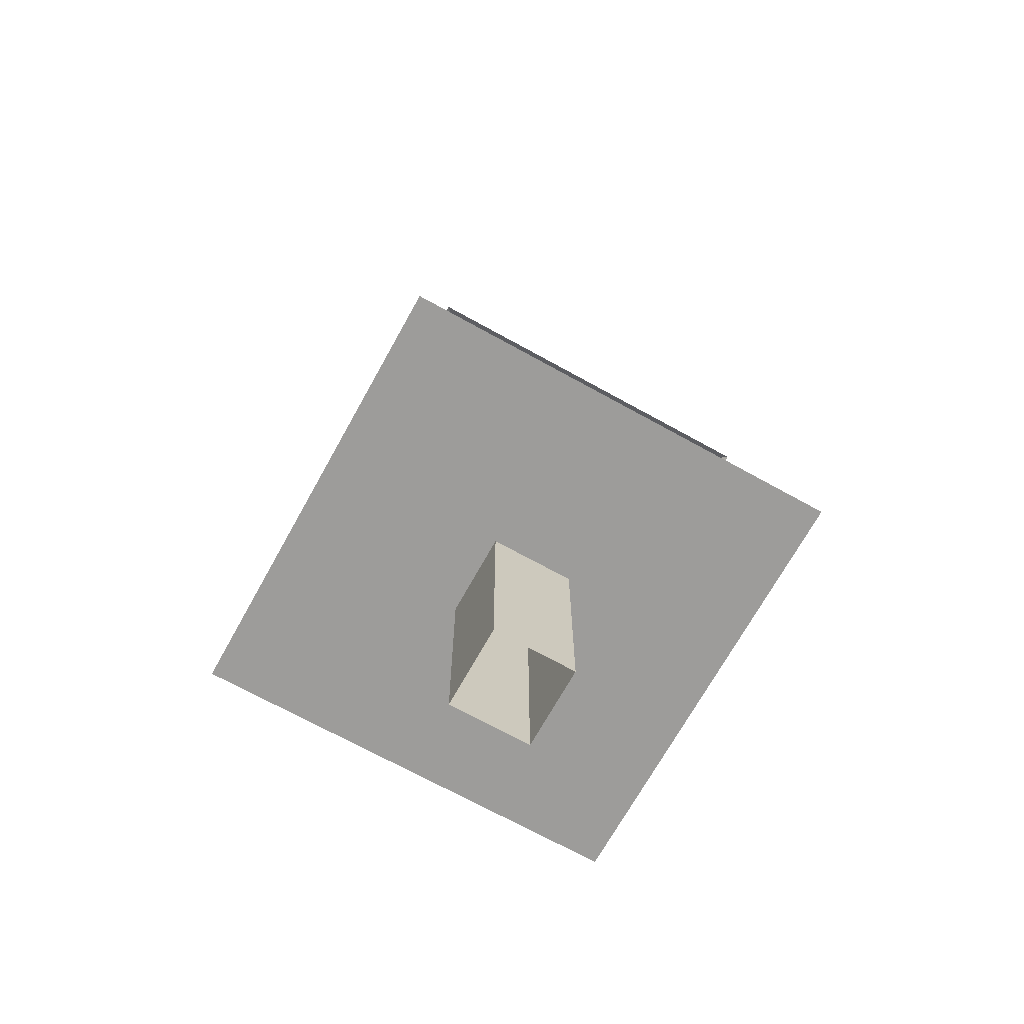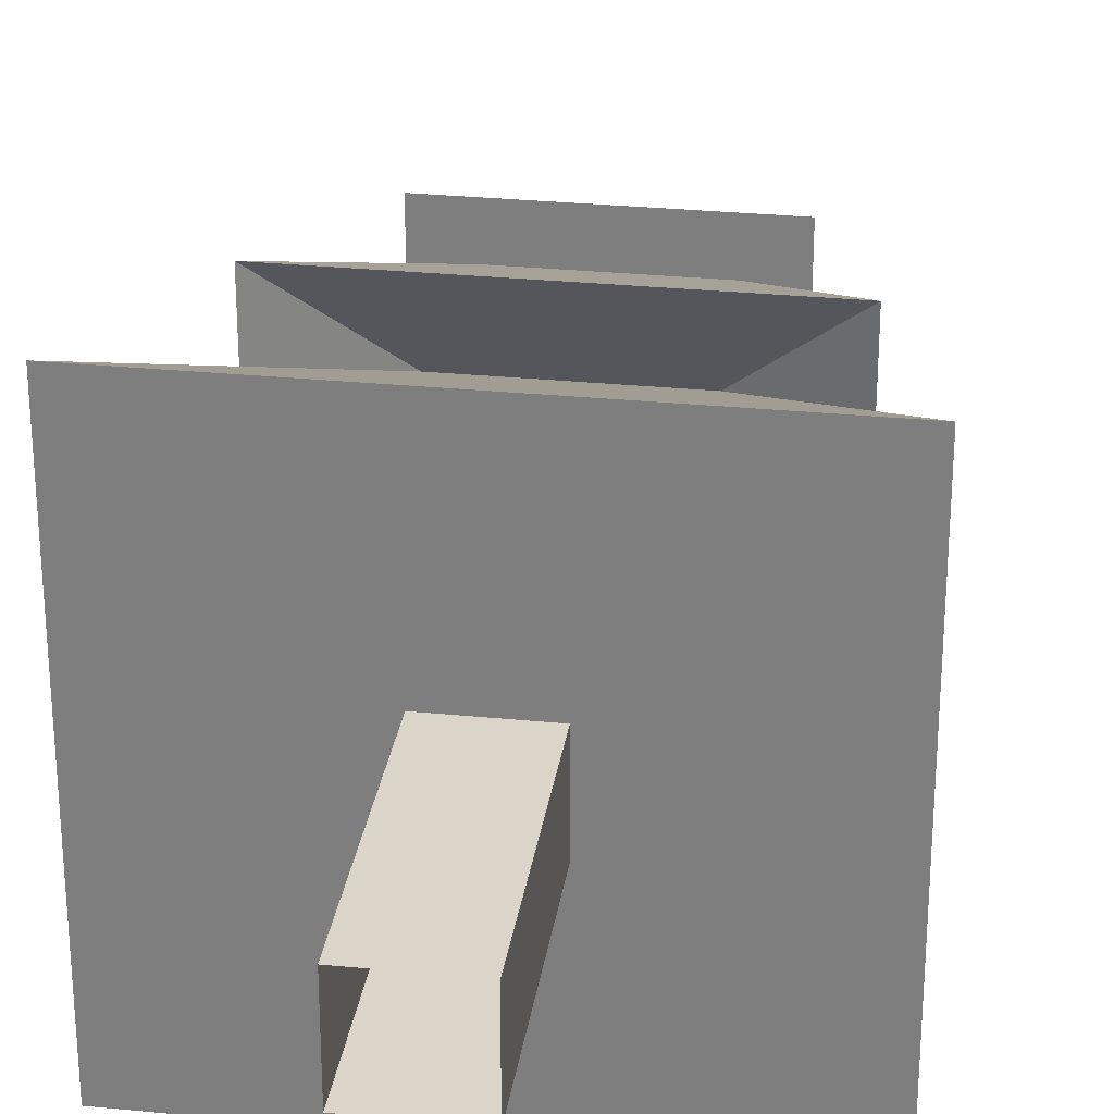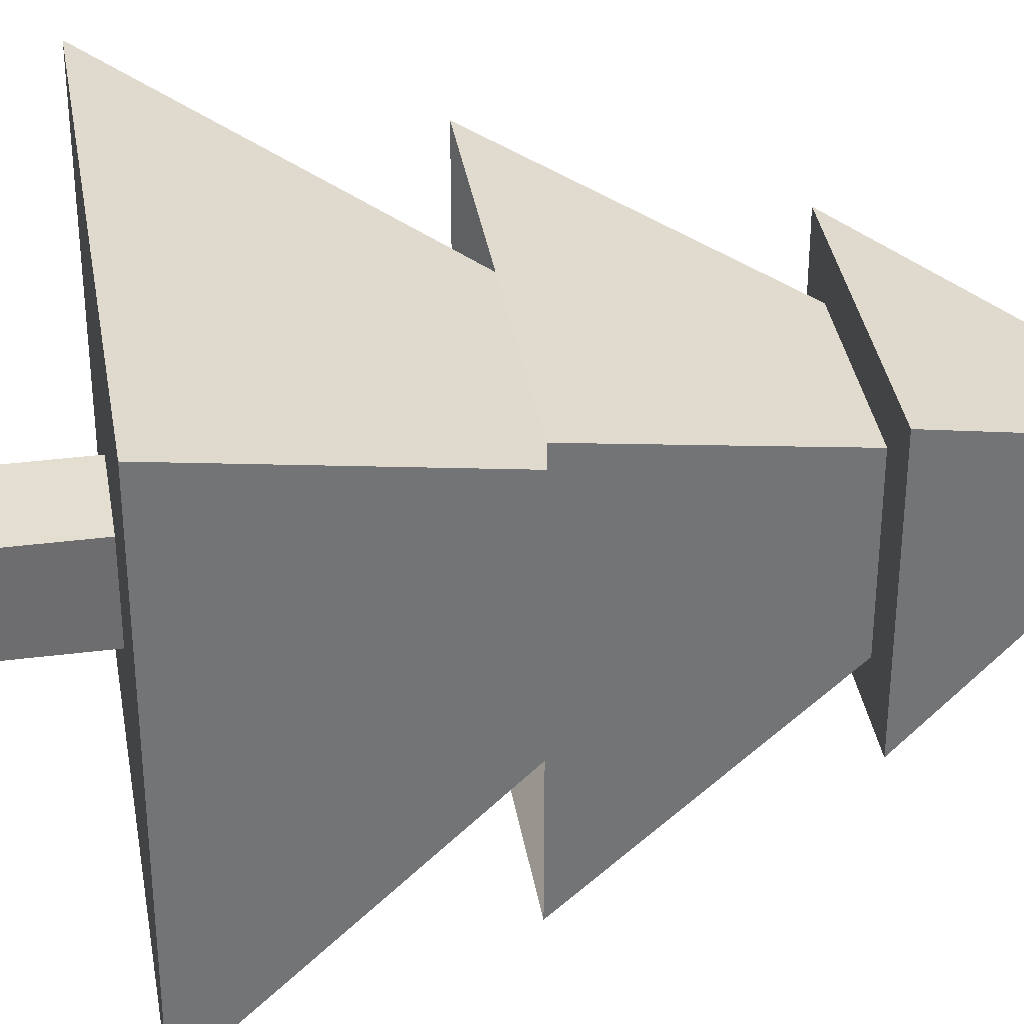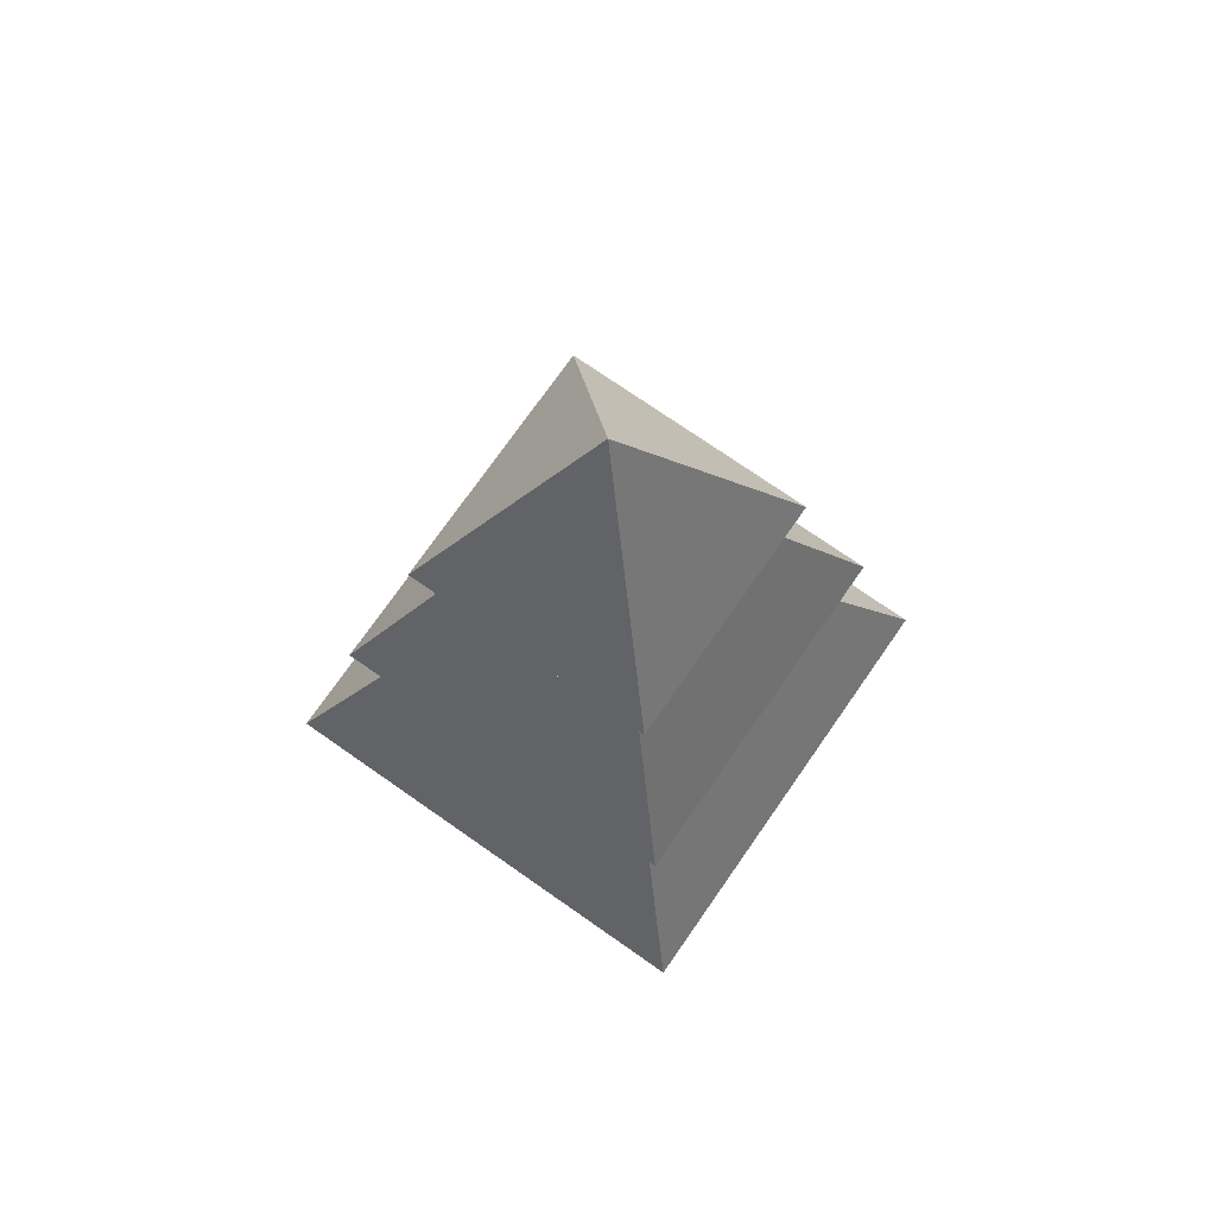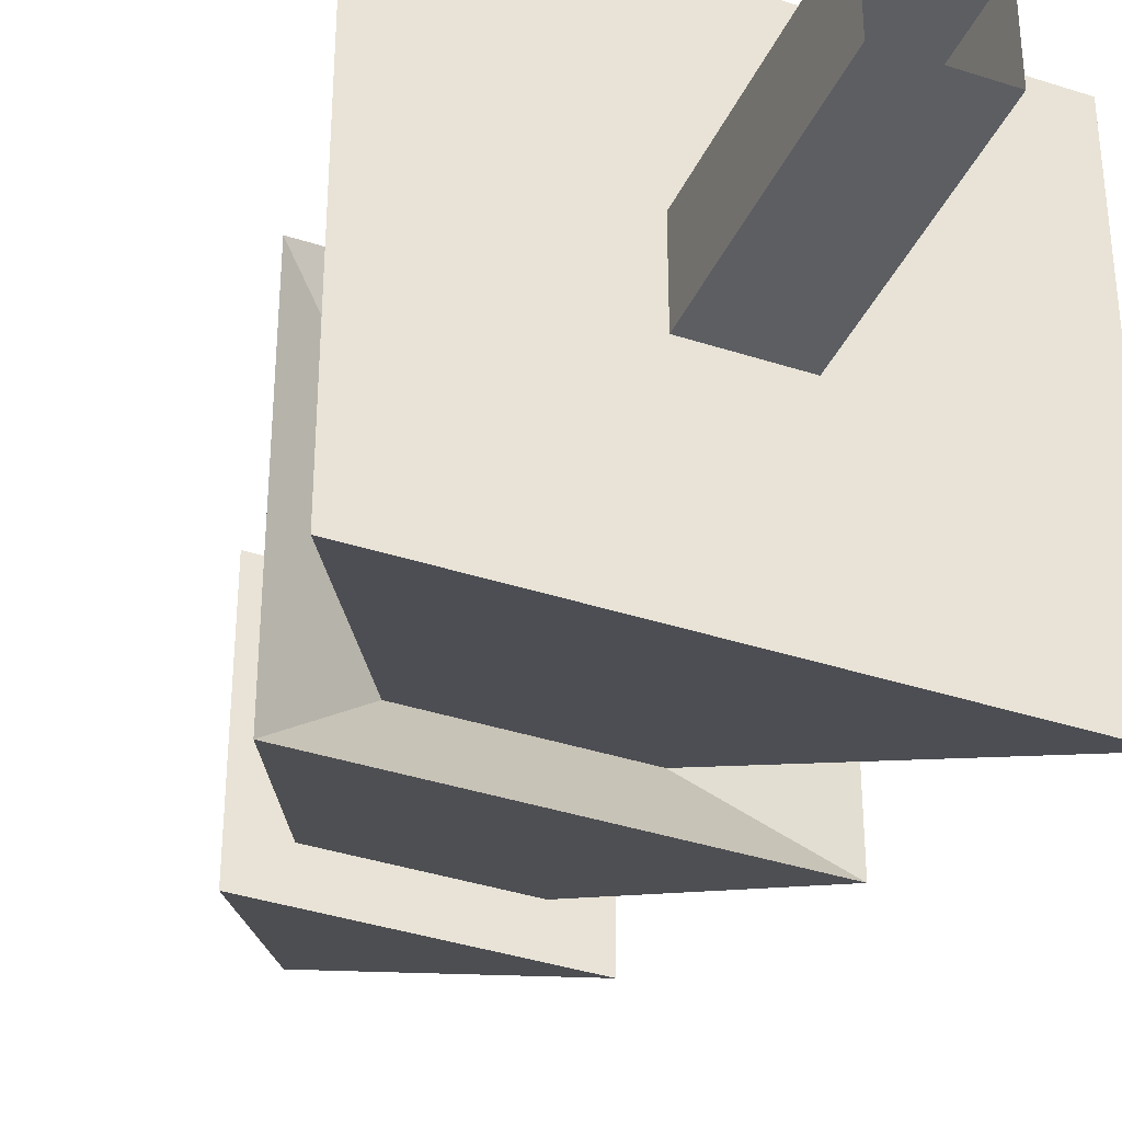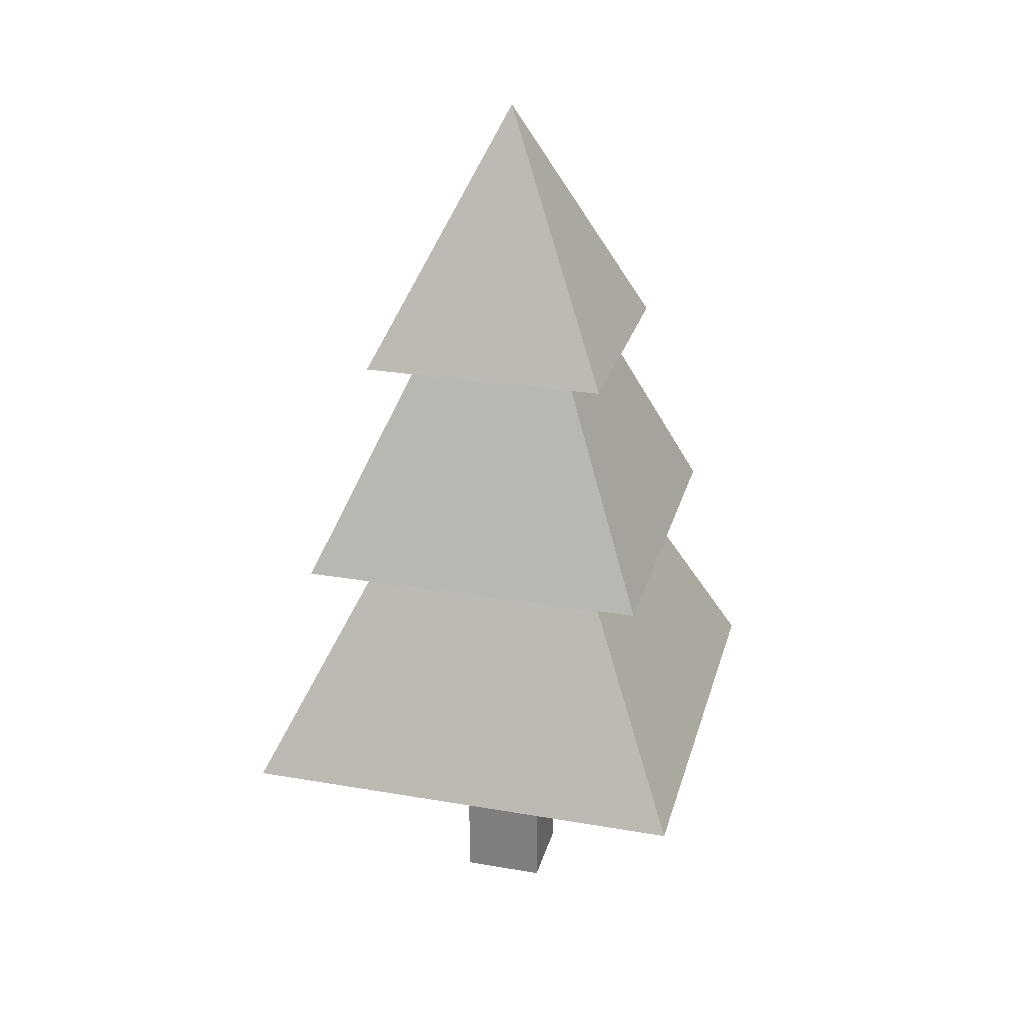
<metadata>
{"format":"obj","ext":"obj","renderer":"f3d","projection":"perspective","resolution":1024,"background":"white","views":[{"elev":-70.1,"azim":-29.0,"up":"+Z"},{"elev":29.2,"azim":-171.7,"up":"+Y"},{"elev":36.4,"azim":-99.4,"up":"+Y"},{"elev":74.1,"azim":-145.1,"up":"+Z"},{"elev":-37.8,"azim":157.4,"up":"+Y"},{"elev":27.2,"azim":-165.2,"up":"+Z"}]}
</metadata>
<code>
o Tree.001_Cube
v -0.1131 -0.1129 0
v -0.1131 -0.1129 0.6
v -0.1131 0.1129 0
v -0.1131 0.1129 0.6
v 0.1131 -0.1129 0
v 0.1131 -0.1129 0.6
v 0.1131 0.1129 0
v 0.1131 0.1129 0.6
v -0.6086 -0.6086 0.6
v -0.6086 0.6086 0.6
v 0.6086 0.6086 0.6
v 0.6086 -0.6086 0.6
v -0.2292 -0.2292 1.393
v -0.2292 0.2292 1.393
v 0.2292 0.2292 1.393
v 0.2292 -0.2292 1.393
v -0.4736 -0.4736 1.228
v -0.4736 0.4736 1.228
v 0.4736 0.4736 1.228
v 0.4736 -0.4736 1.228
v -0.2126 -0.2126 1.823
v -0.2126 0.2126 1.823
v 0.2126 0.2126 1.823
v 0.2126 -0.2126 1.823
v -0.3312 -0.3312 1.823
v -0.3312 0.3312 1.823
v 0.3312 0.3312 1.823
v 0.3312 -0.3312 1.823
v 0 0 2.509
f 1 2 4 3
f 3 4 8 7
f 7 8 6 5
f 5 6 2 1
f 6 8 11 12
f 12 11 15 16
f 4 2 9 10
f 2 6 12 9
f 8 4 10 11
f 13 16 20 17
f 10 9 13 14
f 9 12 16 13
f 11 10 14 15
f 20 19 23 24
f 15 14 18 19
f 16 15 19 20
f 14 13 17 18
f 22 21 25 26
f 18 17 21 22
f 17 20 24 21
f 19 18 22 23
f 25 28 29
f 21 24 28 25
f 23 22 26 27
f 24 23 27 28
f 27 26 29
f 28 27 29
f 26 25 29

</code>
